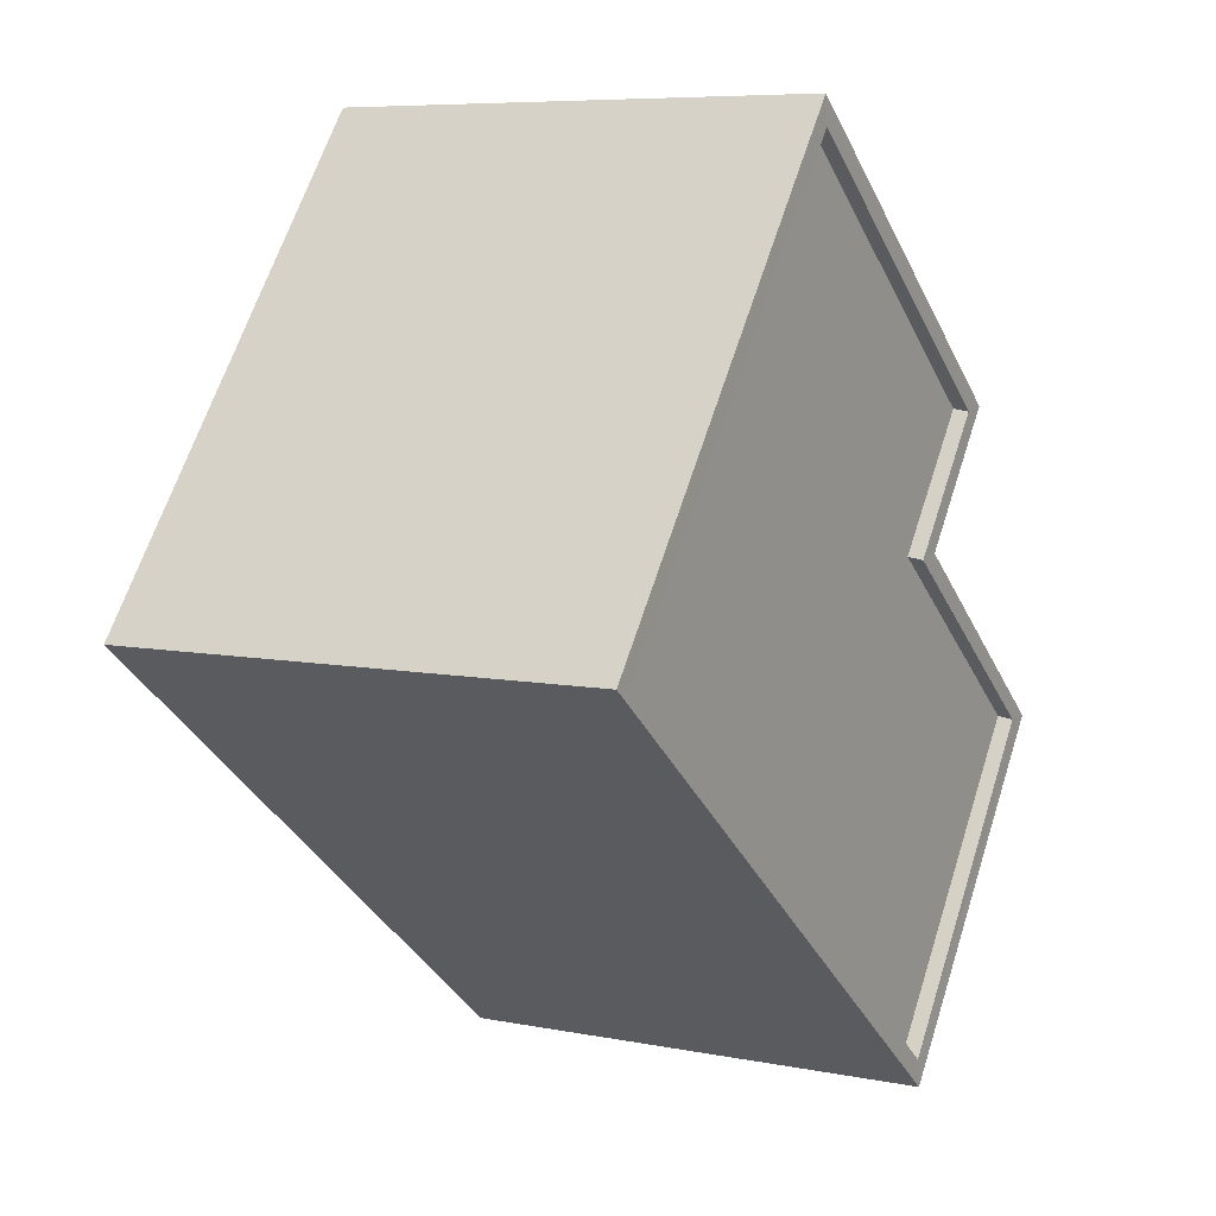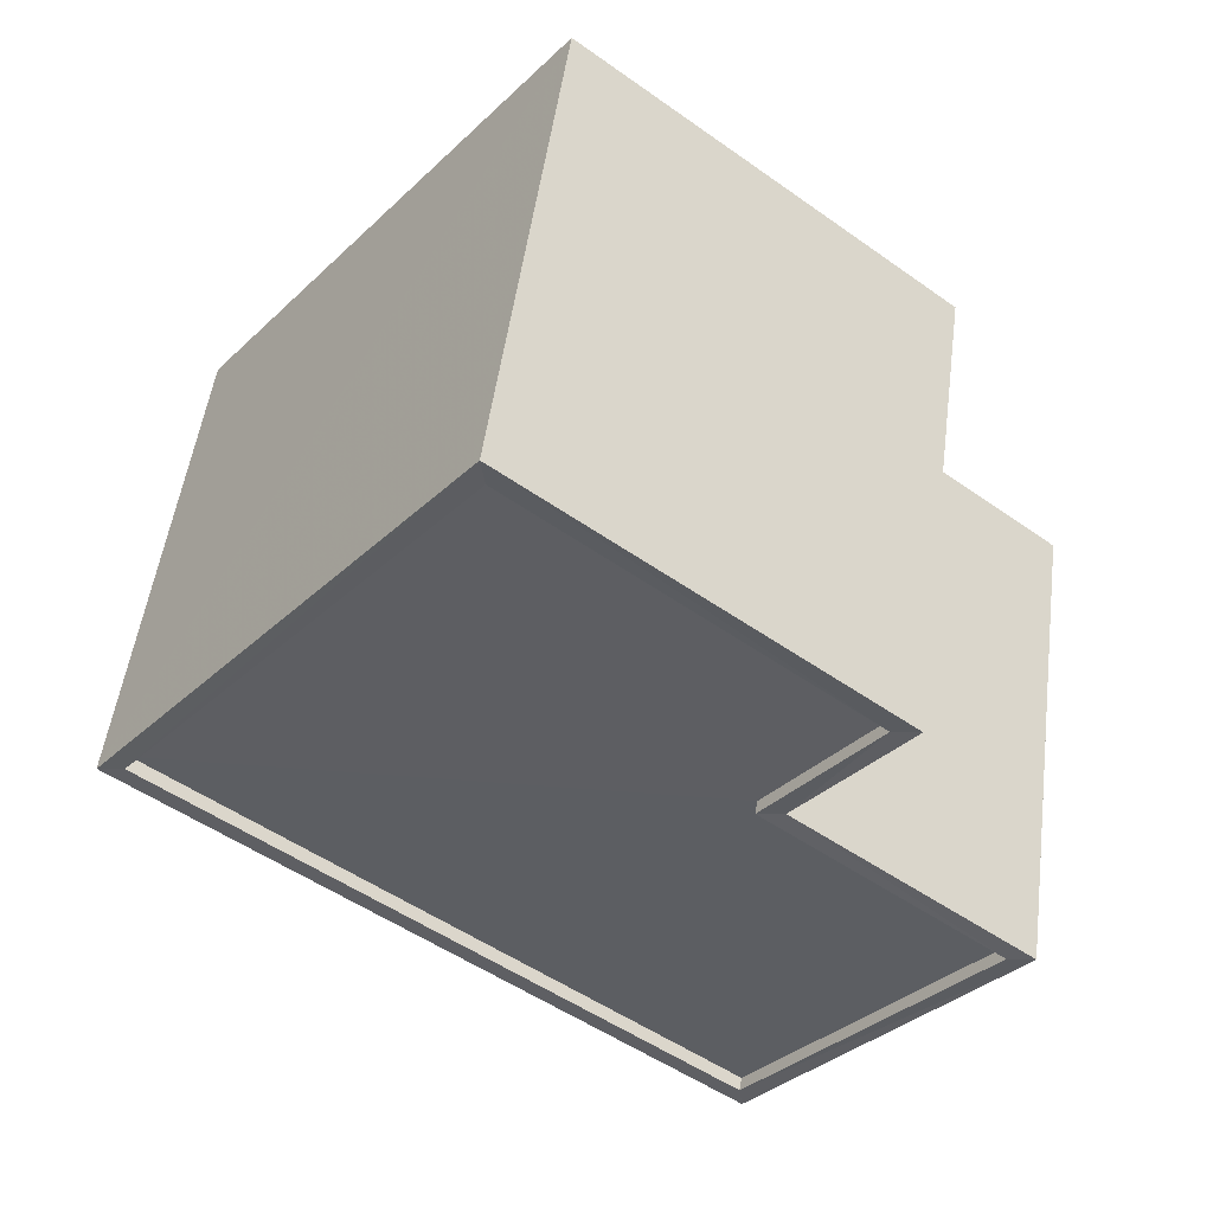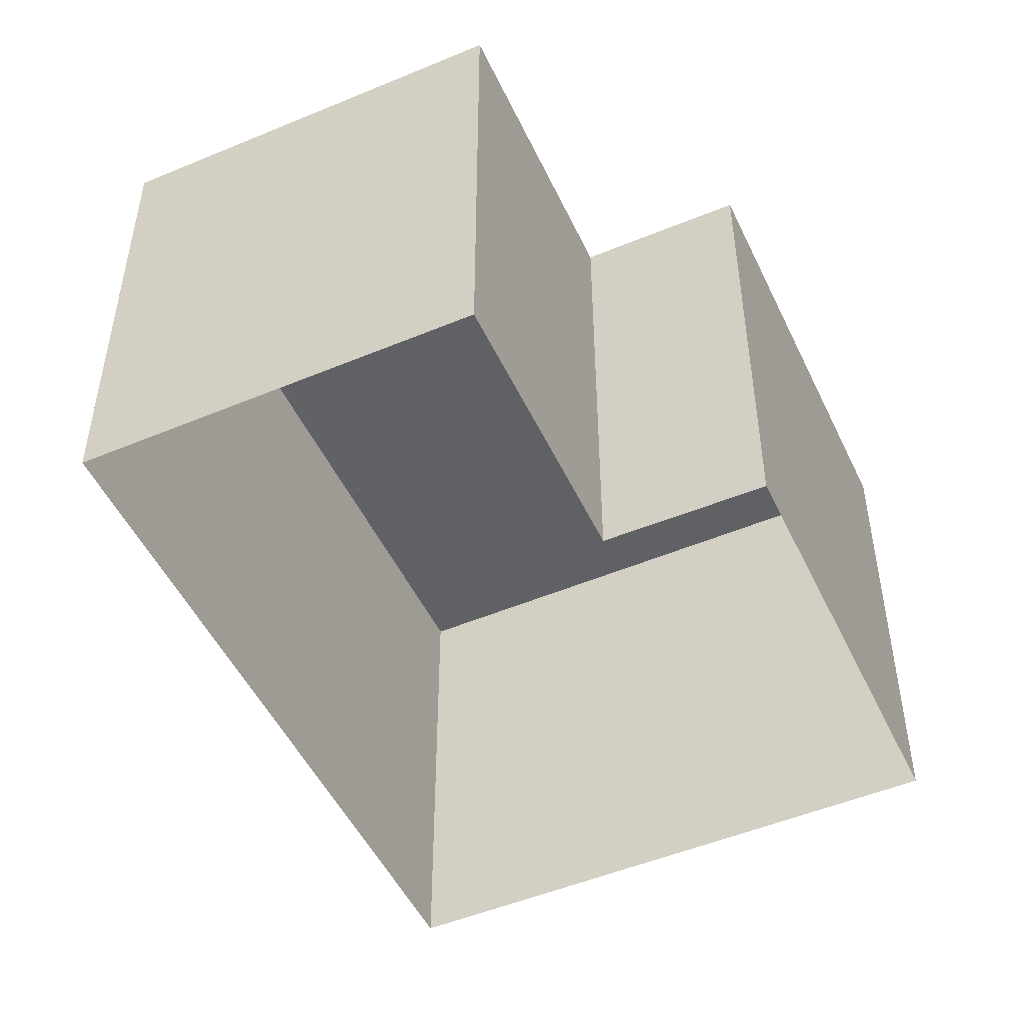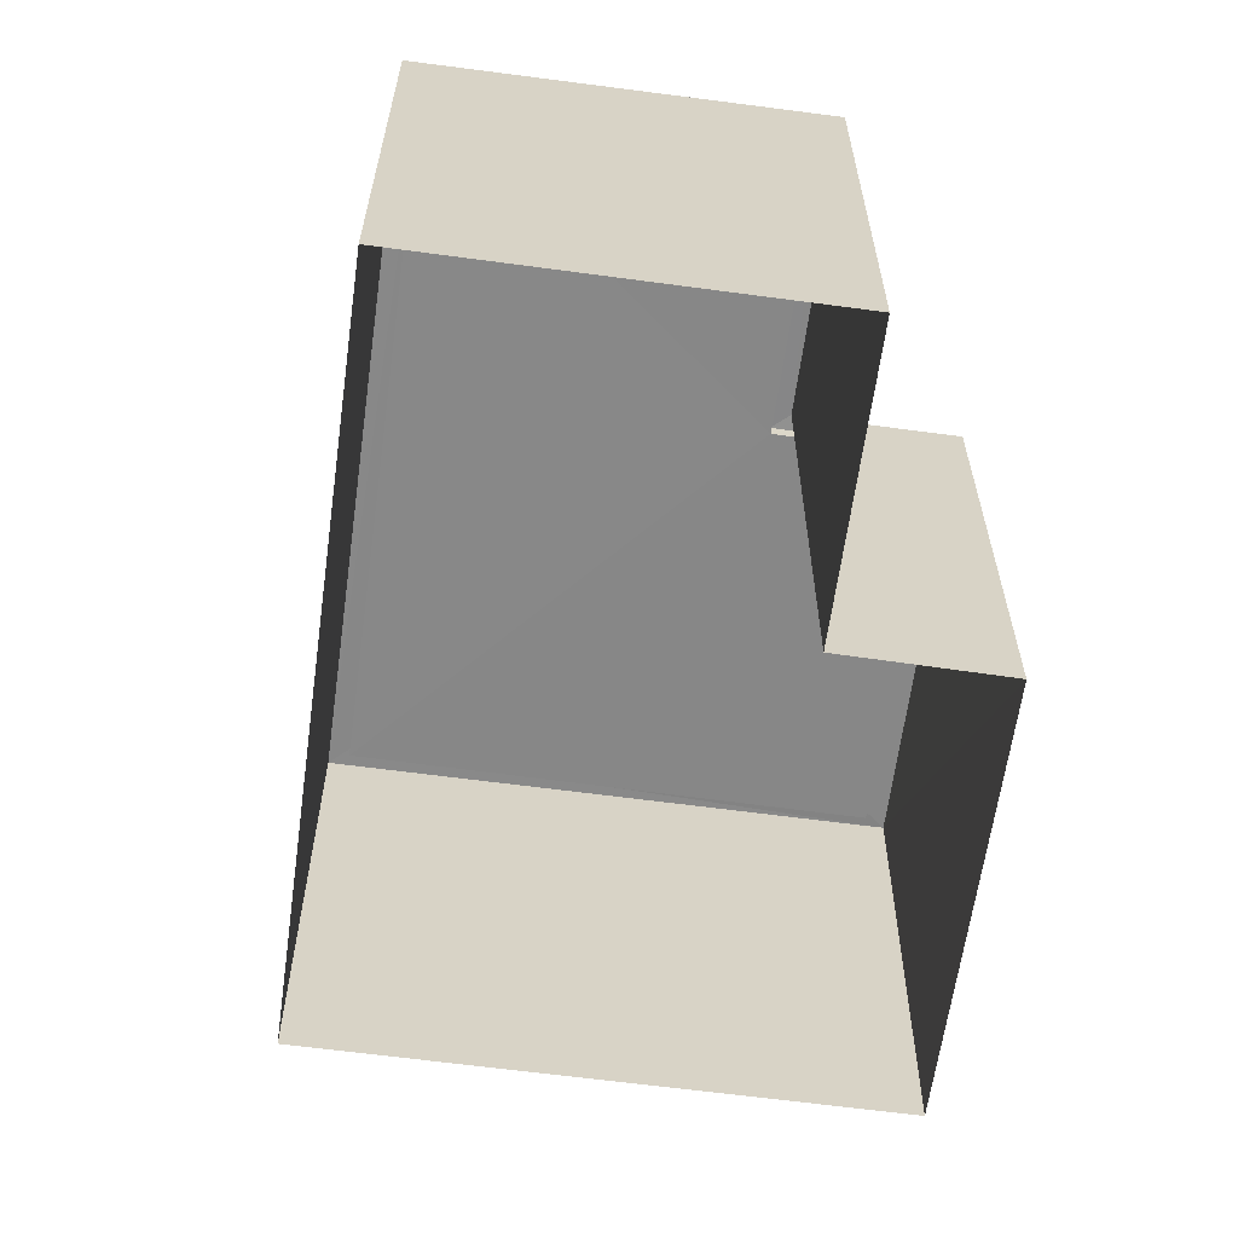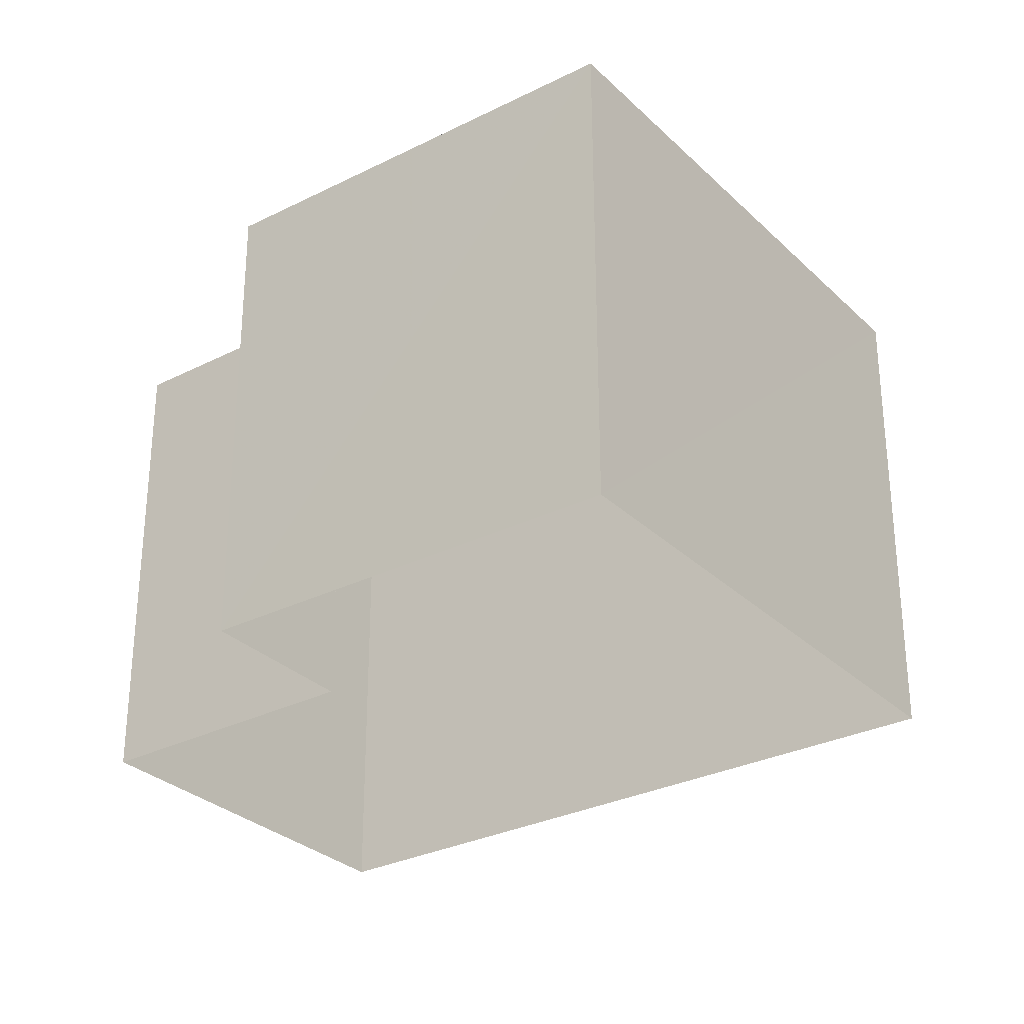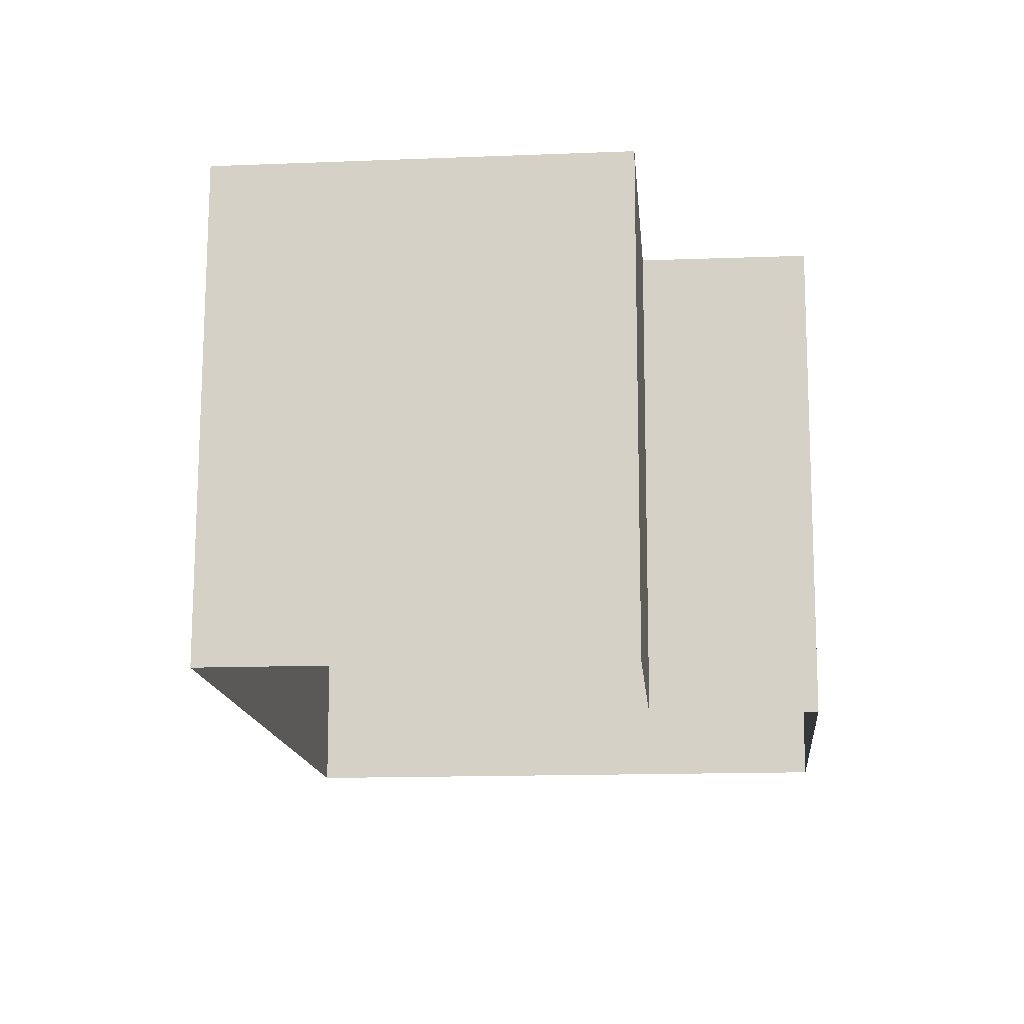
<metadata>
{"format":"obj","ext":"obj","renderer":"f3d","projection":"perspective","resolution":1024,"background":"white","views":[{"elev":7.3,"azim":-60.5,"up":"+Y"},{"elev":50.7,"azim":7.5,"up":"+Y"},{"elev":-49.8,"azim":76.6,"up":"+Z"},{"elev":-62.6,"azim":44.0,"up":"+Z"},{"elev":-30.0,"azim":178.1,"up":"+Z"},{"elev":-14.2,"azim":57.0,"up":"+Z"}]}
</metadata>
<code>
v 1.198e+05 7.865e+05 21.42
v 1.198e+05 7.865e+05 21.41
v 1.198e+05 7.865e+05 21.42
v 1.198e+05 7.865e+05 21.41
v 1.198e+05 7.865e+05 21.41
v 1.198e+05 7.865e+05 21.41
v 1.198e+05 7.865e+05 28.98
v 1.198e+05 7.865e+05 28.99
v 1.198e+05 7.865e+05 28.98
v 1.198e+05 7.865e+05 28.99
v 1.198e+05 7.865e+05 28.98
v 1.198e+05 7.865e+05 28.98
v 1.198e+05 7.865e+05 29.24
v 1.198e+05 7.865e+05 29.24
v 1.198e+05 7.865e+05 29.24
v 1.198e+05 7.865e+05 29.24
v 1.198e+05 7.865e+05 29.23
v 1.198e+05 7.865e+05 29.23
v 1.198e+05 7.865e+05 29.23
v 1.198e+05 7.865e+05 29.23
v 1.198e+05 7.865e+05 29.23
v 1.198e+05 7.865e+05 29.23
v 1.198e+05 7.865e+05 29.23
v 1.198e+05 7.865e+05 29.23
f 1 2 3
f 3 2 4
f 1 5 2
f 4 2 6
f 7 8 9
f 8 10 9
f 9 11 12
f 9 10 11
f 13 14 15
f 13 16 14
f 16 17 14
f 14 17 18
f 19 20 21
f 17 20 19
f 18 17 19
f 22 19 21
f 21 23 22
f 23 24 22
f 13 15 23
f 15 24 23
f 13 10 8
f 16 13 8
f 16 8 7
f 17 16 7
f 20 7 9
f 20 17 7
f 20 9 12
f 21 20 12
f 23 12 11
f 23 21 12
f 13 11 10
f 13 23 11
f 14 5 1
f 14 18 5
f 19 2 5
f 18 19 5
f 19 6 2
f 19 22 6
f 24 4 6
f 22 24 6
f 15 3 4
f 24 15 4
f 15 1 3
f 15 14 1

</code>
